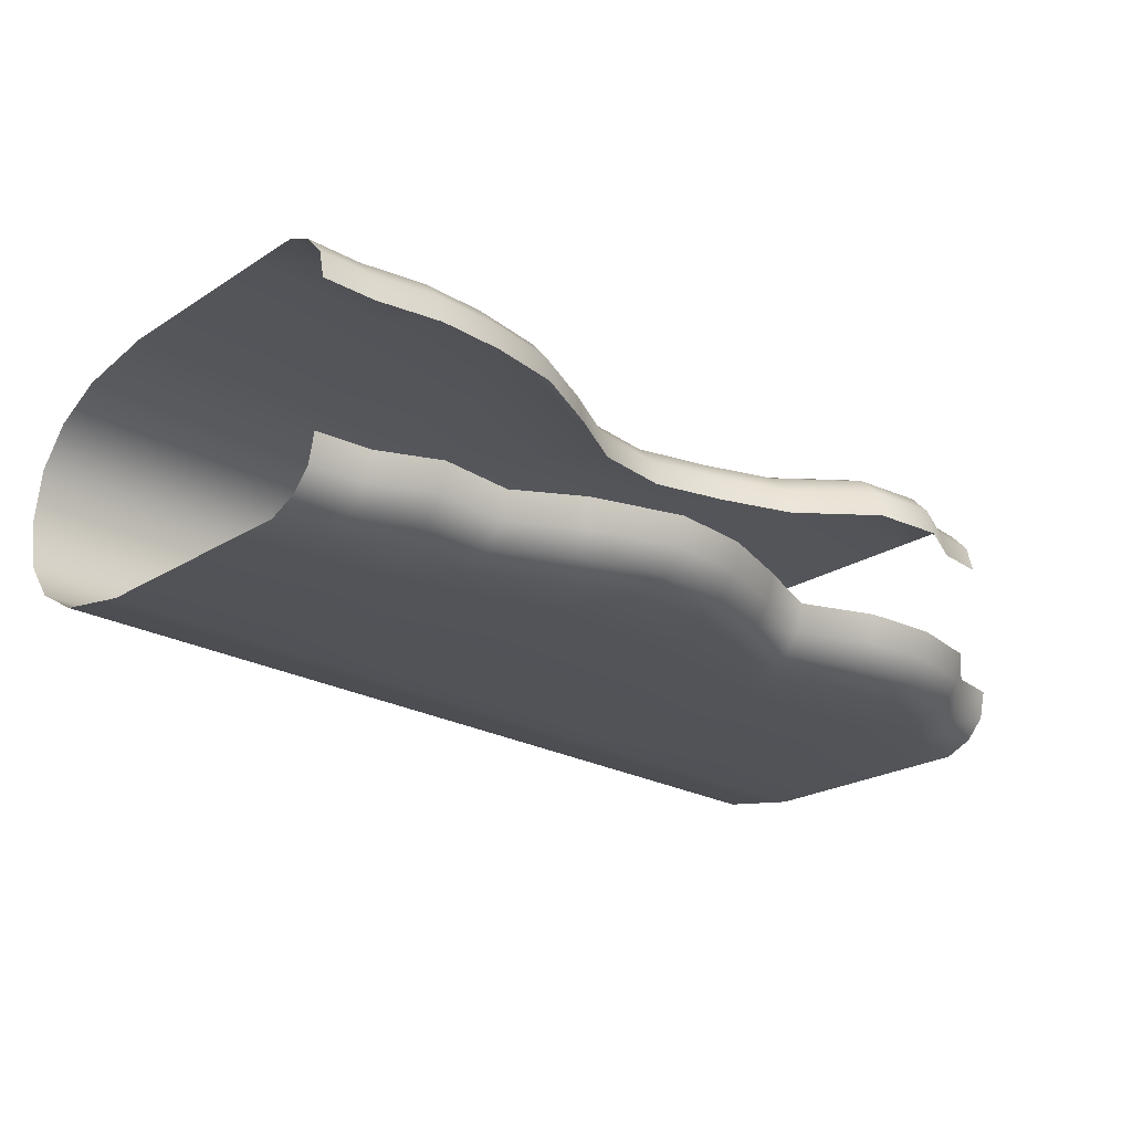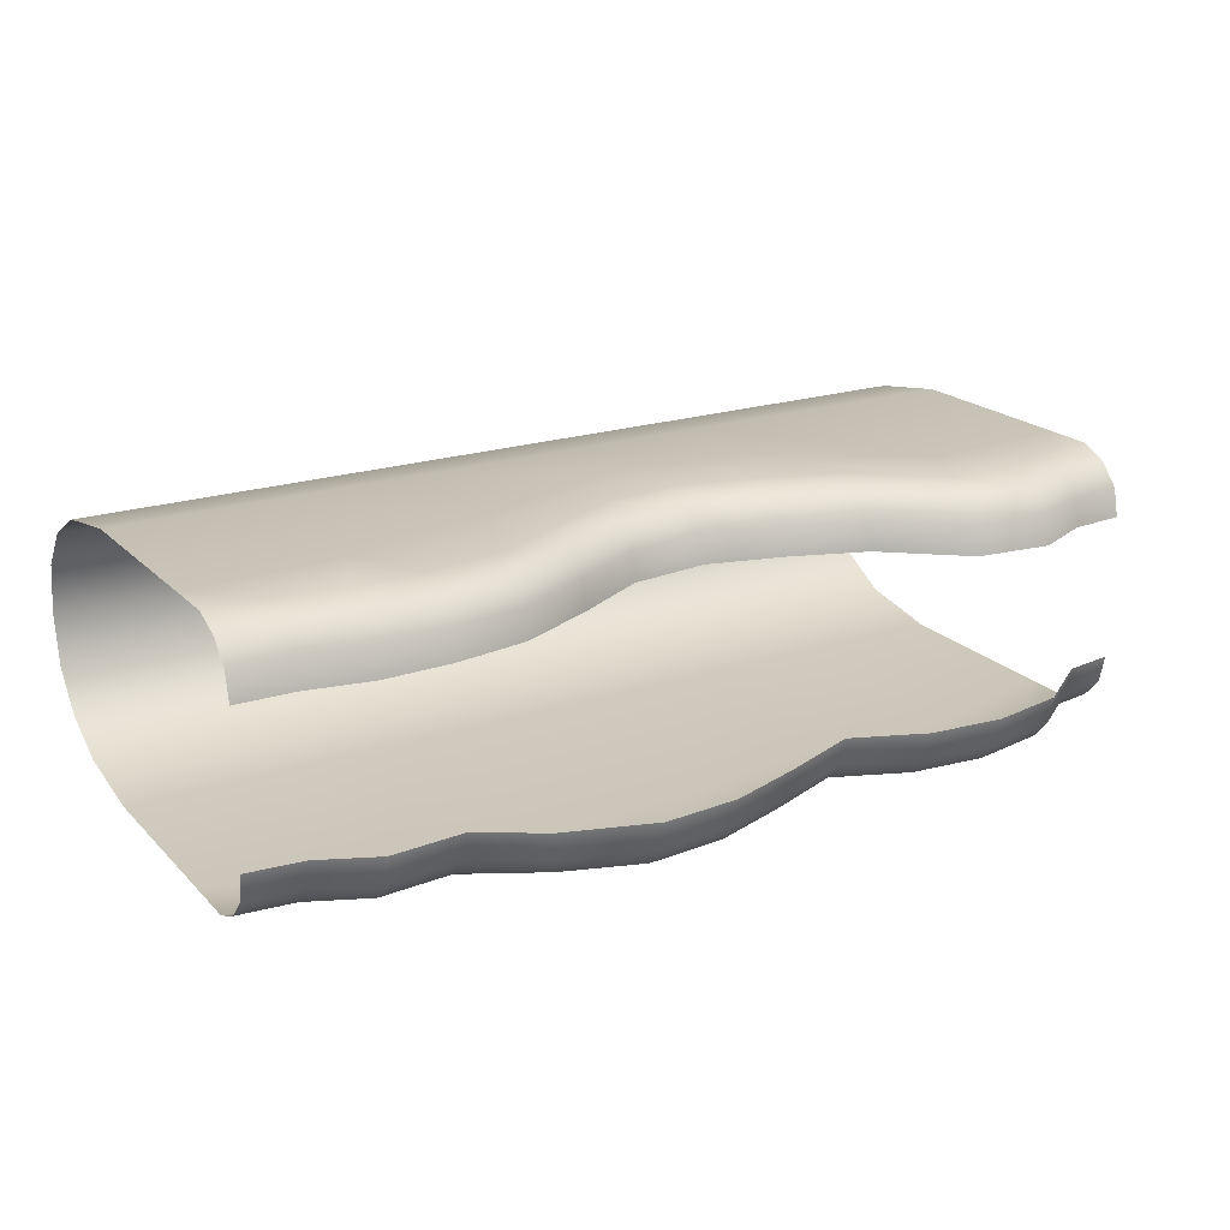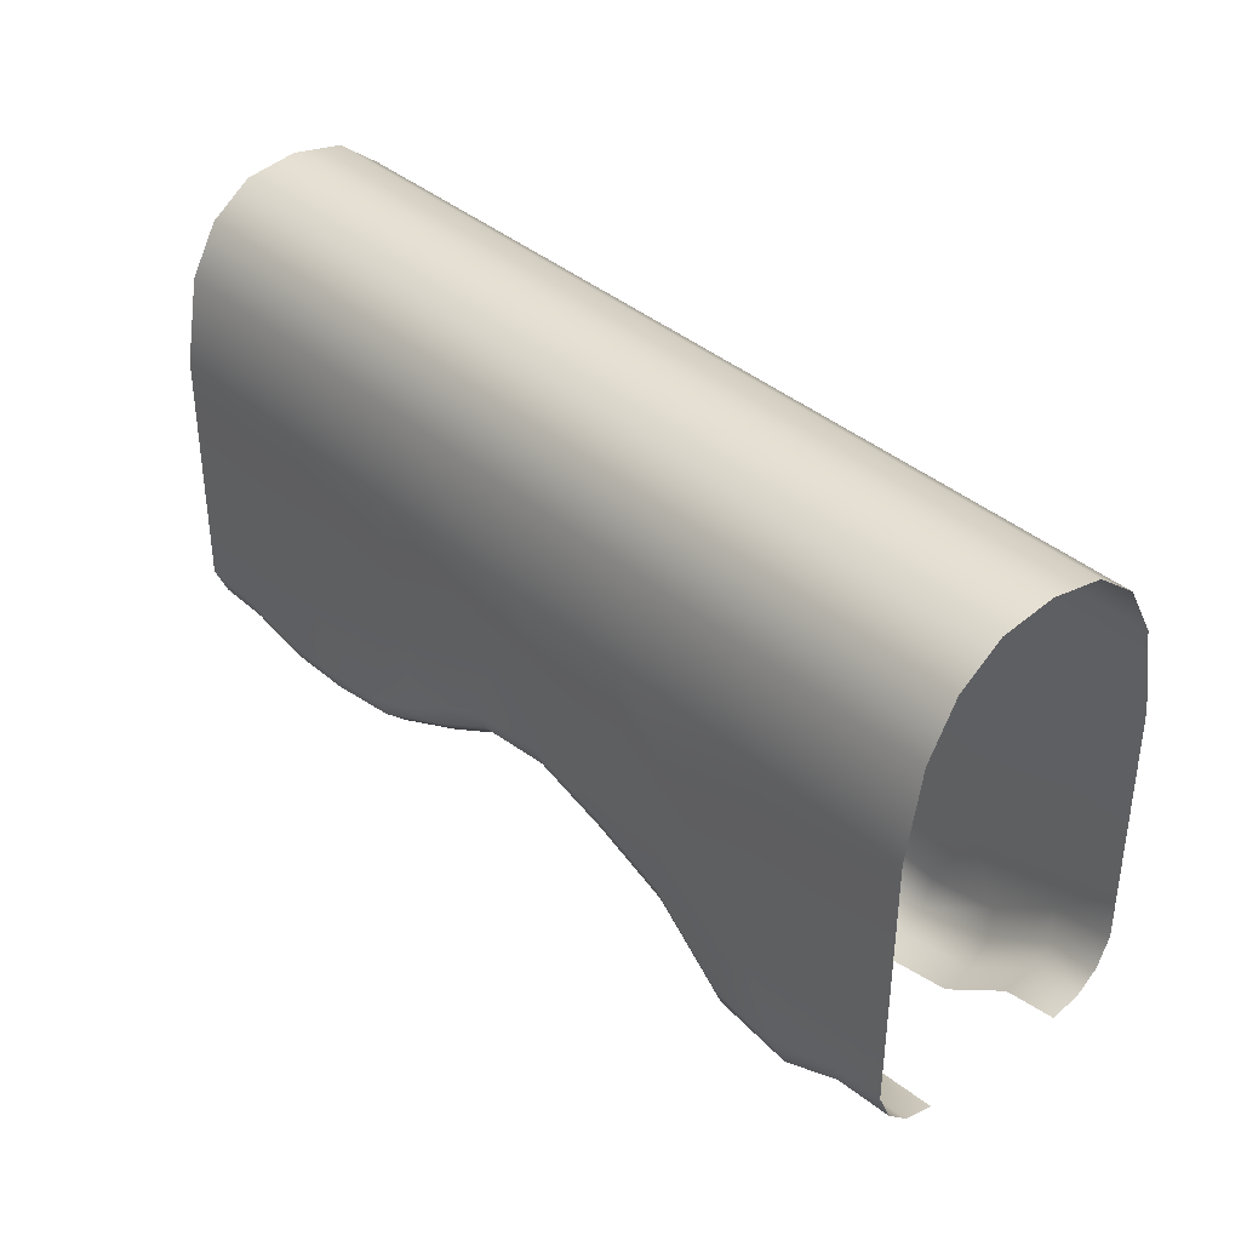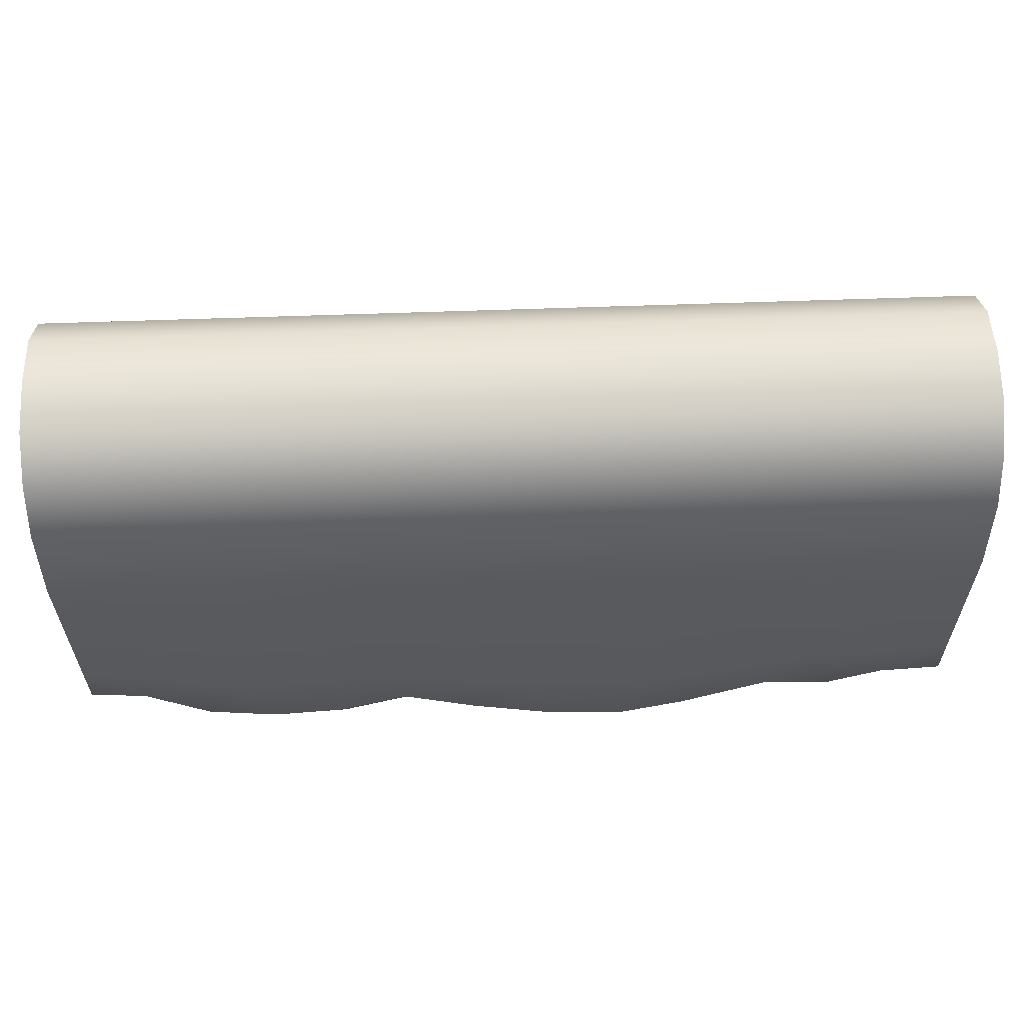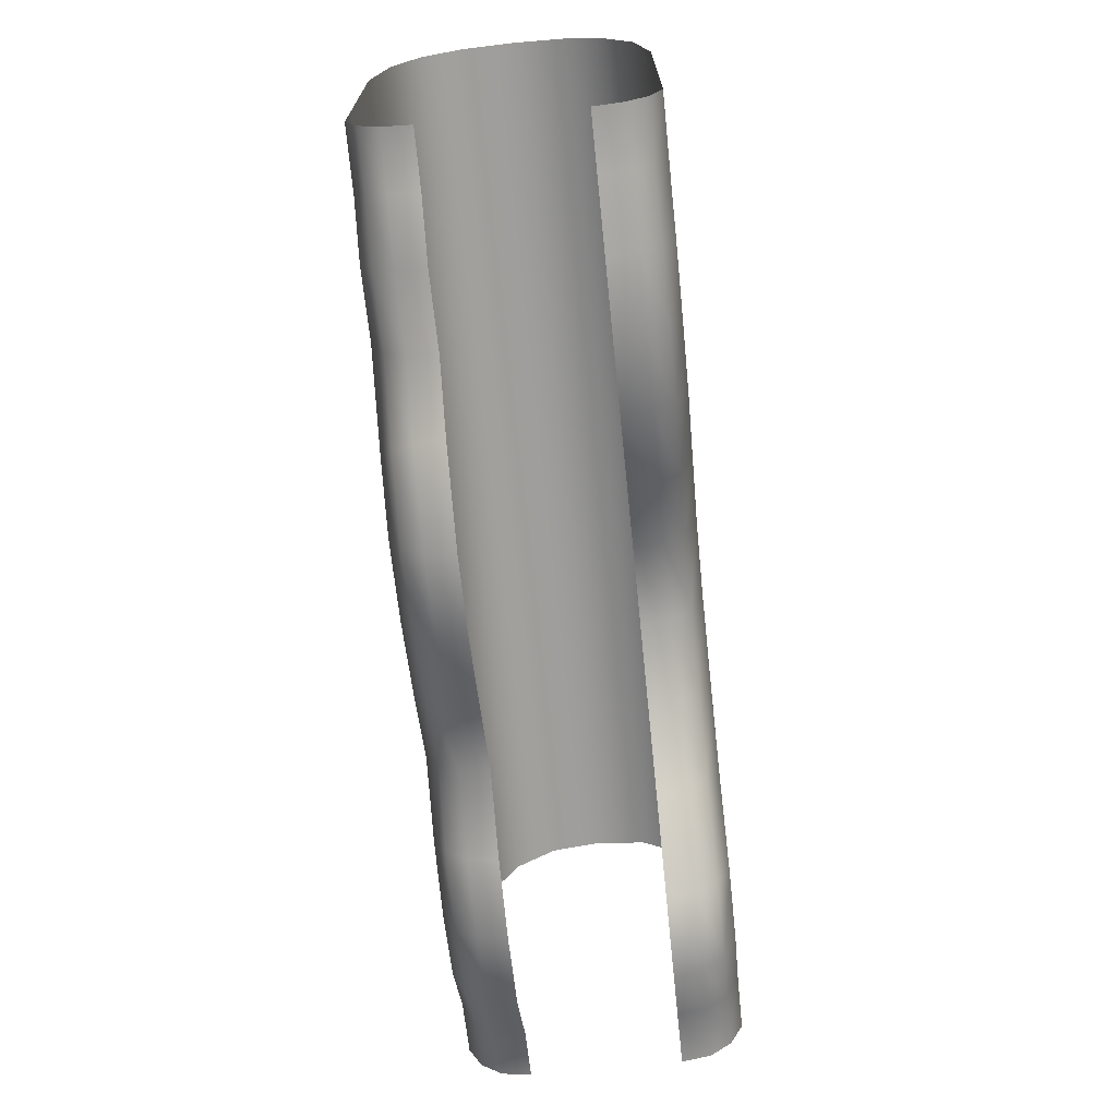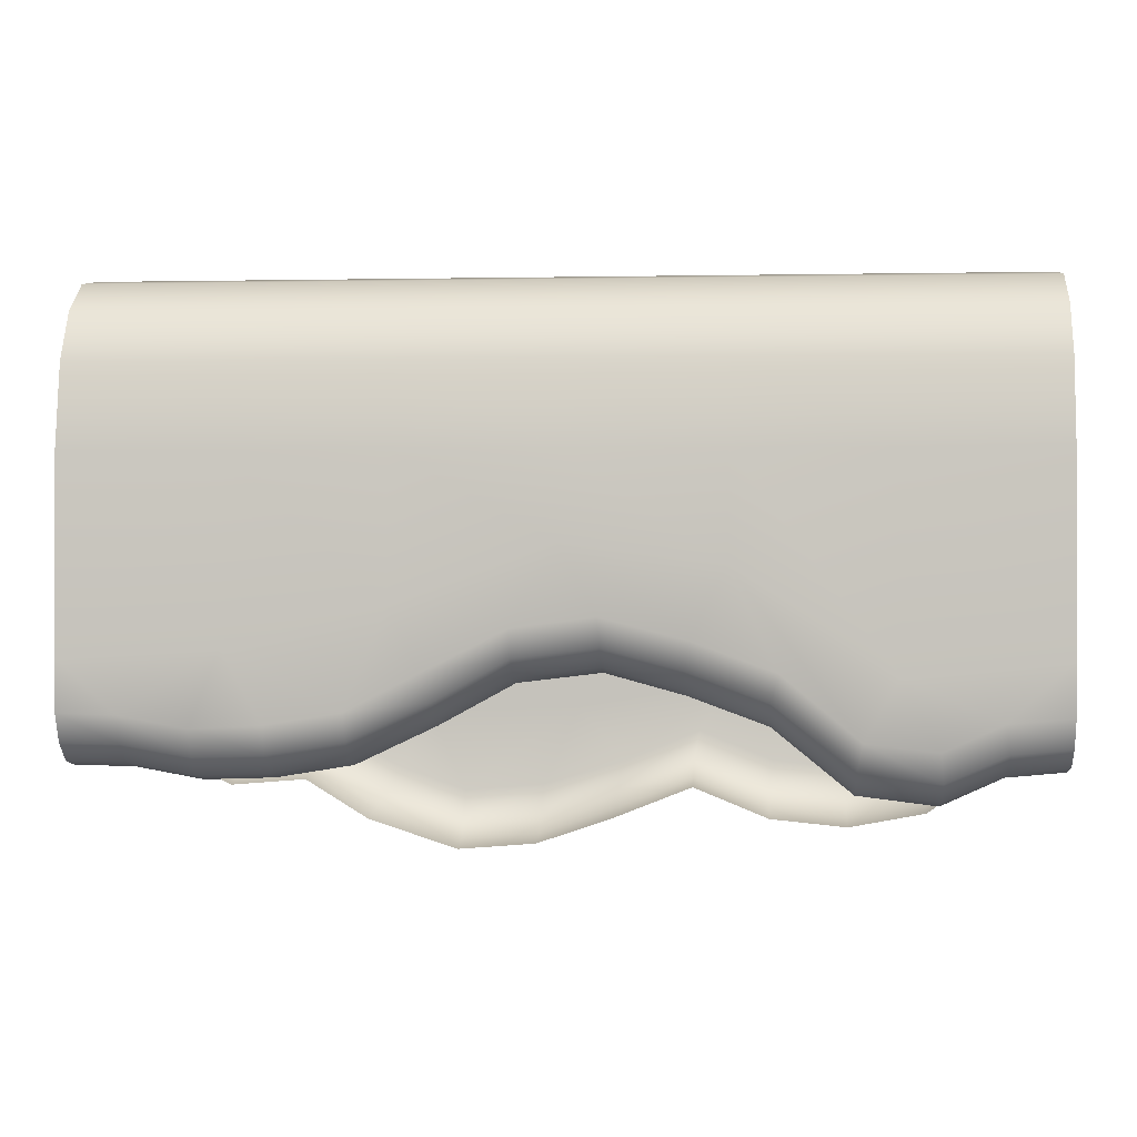
<metadata>
{"format":"obj","ext":"obj","renderer":"f3d","projection":"perspective","resolution":1024,"background":"white","views":[{"elev":-23.4,"azim":-43.4,"up":"+Z"},{"elev":20.7,"azim":-30.8,"up":"+Z"},{"elev":36.7,"azim":49.1,"up":"+Y"},{"elev":60.4,"azim":177.9,"up":"+Y"},{"elev":-69.6,"azim":-84.2,"up":"+Y"},{"elev":0.1,"azim":4.8,"up":"+Y"}]}
</metadata>
<code>
g ENV_S3_InflatedWall_Snow_C
v 2.113 0.7154 0.2364
v 2.113 0.7007 0.1703
v 1.984 0.6887 0.1703
v 1.984 0.7033 0.2364
v 1.847 0.6266 0.1703
v 2.113 0.7581 0.285
v 1.847 0.6413 0.2364
v 1.669 0.6483 0.1703
v 1.984 0.7457 0.2845
v 1.669 0.6631 0.2364
v 1.491 0.793 0.1703
v 1.973 0.8114 0.3142
v 2.113 0.8232 0.3142
v 2.113 0.942 0.3137
v 1.847 0.6836 0.2845
v 1.491 0.8078 0.2364
v 1.313 0.8584 0.1703
v 1.841 0.7512 0.3142
v 1.758 0.9065 0.3137
v 1.669 0.7053 0.2844
v 1.682 0.7696 0.3142
v 1.313 0.8731 0.2364
v 1.135 0.907 0.1703
v 1.491 0.8496 0.2839
v 1.507 0.9137 0.3142
v 1.135 0.9217 0.2364
v 0.9477 0.884 0.1703
v 1.402 1.14 0.3137
v 1.321 0.9808 0.3141
v 1.313 0.9156 0.2848
v 0.9477 0.8991 0.2364
v 0.7792 0.7919 0.1703
v 1.135 0.9642 0.2847
v 1.131 1.03 0.3141
v 0.7792 0.8066 0.2364
v 0.5966 0.7054 0.1703
v 1.046 1.186 0.3137
v 0.9477 1.006 0.3141
v 0.9477 0.9414 0.2835
v 0.5966 0.7201 0.2364
v 0.4232 0.677 0.1703
v 0.7792 0.8478 0.2832
v 0.7588 0.9113 0.3142
v 0.4232 0.6917 0.2364
v 0.265 0.6716 0.1703
v 0.6902 1.053 0.3137
v 0.5958 0.8279 0.3142
v 0.5966 0.7626 0.2846
v 0.265 0.6863 0.2364
v 0.1104 0.6994 0.1703
v 0.4232 0.7344 0.2849
v 0.425 0.7997 0.3142
v 0.1104 0.7141 0.2364
v -0.02106 0.7007 0.1703
v -0.02106 0.7154 0.2364
v 0.3342 0.9628 0.3137
v 0.265 0.7917 0.3142
v 0.265 0.728 0.2838
v 0.1104 0.7559 0.2838
v -0.02106 0.758 0.2848
v -0.02106 0.8236 0.3142
v 0.1104 0.8199 0.3142
v -0.02106 0.942 0.3137
v 0.3342 1.38 0.3121
v -0.02106 1.38 0.3121
v -0.02106 1.574 0.2772
v 0.6902 1.38 0.3121
v 0.3342 1.574 0.2772
v -0.02106 1.687 0.2142
v 1.046 1.38 0.3121
v 0.3342 1.687 0.2142
v -0.02106 1.757 0.1201
v 0.6902 1.574 0.2772
v 1.402 1.38 0.3121
v 0.3342 1.757 0.1201
v -0.02106 1.777 -1.621e-05
v 0.6902 1.687 0.2142
v 1.046 1.574 0.2772
v 1.758 1.38 0.3121
v 2.113 1.38 0.3121
v 0.3342 1.777 -1.621e-05
v -0.02106 1.757 -0.1202
v 0.6902 1.757 0.1201
v 1.046 1.687 0.2142
v 1.402 1.574 0.2772
v 1.758 1.574 0.2772
v 2.113 1.574 0.2772
v 0.3342 1.757 -0.1202
v -0.02106 1.687 -0.2142
v 0.6902 1.777 -1.621e-05
v 1.046 1.757 0.1201
v 1.402 1.687 0.2142
v 1.758 1.687 0.2142
v 2.113 1.687 0.2142
v 0.3342 1.687 -0.2142
v -0.02106 1.574 -0.2772
v 0.6902 1.757 -0.1202
v 1.046 1.777 -1.621e-05
v 1.402 1.757 0.1201
v 1.758 1.757 0.1201
v 2.113 1.757 0.1201
v 0.3342 1.574 -0.2772
v -0.02106 1.38 -0.3121
v 0.6902 1.687 -0.2142
v 1.402 1.777 -1.621e-05
v 1.758 1.777 -1.621e-05
v 2.113 1.777 -1.621e-05
v 1.046 1.757 -0.1202
v 0.3342 1.38 -0.3121
v -0.02106 0.942 -0.3137
v 1.758 1.757 -0.1202
v 2.113 1.757 -0.1202
v 1.402 1.757 -0.1202
v 1.046 1.687 -0.2142
v 0.6902 1.574 -0.2772
v 1.758 1.687 -0.2142
v 2.113 1.687 -0.2142
v 1.402 1.687 -0.2142
v 1.046 1.574 -0.2772
v 0.6902 1.38 -0.3121
v 1.758 1.574 -0.2772
v 2.113 1.574 -0.2772
v 1.402 1.574 -0.2772
v 1.758 1.38 -0.3121
v 2.113 1.38 -0.3121
v 2.113 0.942 -0.3137
v 1.046 1.38 -0.3121
v 1.402 1.38 -0.3121
v 0.3342 0.8956 -0.3137
v 0.6902 0.7948 -0.3137
v 1.046 0.805 -0.3137
v 1.402 0.8635 -0.3137
v 1.758 0.8368 -0.3137
v 0.1198 0.8114 -0.3141
v -0.02106 0.8232 -0.3142
v -0.02106 0.7581 -0.2849
v 1.979 0.8029 -0.3141
v 2.113 0.8236 -0.3142
v 1.995 0.7389 -0.2839
v 2.113 0.758 -0.2848
v 2.113 0.7154 -0.2365
v 1.995 0.6972 -0.2365
v 2.113 0.7007 -0.1702
v 1.995 0.6824 -0.1702
v 1.847 0.6307 -0.2838
v 1.847 0.589 -0.2365
v 1.847 0.5743 -0.1702
v 1.831 0.6943 -0.3142
v 1.669 0.5556 -0.2365
v 1.669 0.5408 -0.1702
v 1.669 0.5982 -0.2849
v 1.667 0.6635 -0.3142
v 1.491 0.573 -0.2365
v 1.491 0.5583 -0.1702
v 1.491 0.6154 -0.2846
v 1.501 0.6808 -0.3142
v 1.317 0.6442 -0.2365
v 1.317 0.6295 -0.1702
v 1.317 0.6853 -0.2832
v 1.33 0.7489 -0.3142
v 1.135 0.5723 -0.2365
v 1.135 0.5576 -0.1702
v 1.135 0.6137 -0.2835
v 1.153 0.6764 -0.3141
v 0.9572 0.5117 -0.2365
v 0.9572 0.497 -0.1702
v 0.9572 0.5543 -0.2847
v 0.9618 0.6199 -0.3141
v 0.7753 0.4971 -0.2365
v 0.7753 0.4825 -0.1702
v 0.7753 0.5397 -0.2847
v 0.7753 0.6049 -0.3141
v 0.5729 0.5638 -0.2365
v 0.5663 0.5506 -0.1702
v 0.5914 0.6012 -0.2839
v 0.6202 0.659 -0.3141
v 0.4197 0.6555 -0.2365
v 0.4197 0.6408 -0.1702
v 0.4197 0.6976 -0.2843
v 0.4139 0.7619 -0.3142
v 0.2452 0.6413 -0.2365
v 0.2452 0.6266 -0.1702
v 0.2452 0.6836 -0.2845
v 0.2518 0.7512 -0.3142
v 0.1088 0.7457 -0.2845
v 0.1088 0.7033 -0.2365
v 0.1088 0.6887 -0.1702
v -0.02106 0.7154 -0.2365
v -0.02106 0.7007 -0.1702
g ENV_S3_InflatedWall_Snow_C_0
f 3 2 1
f 4 3 1
f 5 3 4
f 4 1 6
f 7 5 4
f 8 5 7
f 9 4 6
f 7 4 9
f 10 8 7
f 11 8 10
f 9 6 12
f 6 13 12
f 13 14 12
f 15 7 9
f 10 7 15
f 16 11 10
f 17 11 16
f 9 12 18
f 15 9 18
f 14 19 12
f 19 18 12
f 20 10 15
f 16 10 20
f 15 18 21
f 18 19 21
f 20 15 21
f 22 17 16
f 23 17 22
f 24 16 20
f 22 16 24
f 20 21 25
f 24 20 25
f 26 23 22
f 27 23 26
f 28 25 21
f 19 28 21
f 24 25 29
f 25 28 29
f 30 22 24
f 26 22 30
f 30 24 29
f 31 27 26
f 32 27 31
f 33 26 30
f 31 26 33
f 30 29 34
f 33 30 34
f 35 32 31
f 36 32 35
f 37 34 29
f 28 37 29
f 33 34 38
f 34 37 38
f 39 31 33
f 35 31 39
f 39 33 38
f 40 36 35
f 41 36 40
f 42 35 39
f 40 35 42
f 39 38 43
f 42 39 43
f 44 41 40
f 45 41 44
f 46 43 38
f 37 46 38
f 42 43 47
f 43 46 47
f 48 40 42
f 44 40 48
f 48 42 47
f 49 45 44
f 50 45 49
f 51 44 48
f 49 44 51
f 48 47 52
f 51 48 52
f 53 50 49
f 54 50 53
f 55 54 53
f 56 52 47
f 46 56 47
f 52 57 51
f 52 56 57
f 58 49 51
f 53 49 58
f 57 58 51
f 55 53 59
f 59 53 58
f 60 55 59
f 60 59 61
f 58 57 62
f 59 58 62
f 59 62 61
f 56 62 57
f 63 61 62
f 56 63 62
f 56 64 63
f 56 46 64
f 64 65 63
f 65 64 66
f 46 67 64
f 46 37 67
f 64 68 66
f 64 67 68
f 66 68 69
f 37 70 67
f 37 28 70
f 68 71 69
f 69 71 72
f 67 73 68
f 67 70 73
f 68 73 71
f 28 74 70
f 28 19 74
f 71 75 72
f 72 75 76
f 73 77 71
f 71 77 75
f 70 78 73
f 70 74 78
f 73 78 77
f 19 79 74
f 19 14 79
f 14 80 79
f 75 81 76
f 82 76 81
f 77 83 75
f 75 83 81
f 78 84 77
f 77 84 83
f 74 85 78
f 74 79 85
f 78 85 84
f 79 80 86
f 79 86 85
f 80 87 86
f 88 82 81
f 89 82 88
f 83 90 81
f 88 81 90
f 84 91 83
f 83 91 90
f 85 92 84
f 85 86 92
f 84 92 91
f 86 87 93
f 86 93 92
f 87 94 93
f 95 89 88
f 96 89 95
f 97 88 90
f 95 88 97
f 91 98 90
f 97 90 98
f 92 99 91
f 92 93 99
f 91 99 98
f 93 94 100
f 93 100 99
f 94 101 100
f 102 96 95
f 103 96 102
f 104 95 97
f 102 95 104
f 99 105 98
f 99 100 105
f 100 101 106
f 100 106 105
f 101 107 106
f 108 97 98
f 108 98 105
f 104 97 108
f 109 103 102
f 110 103 109
f 111 106 107
f 112 111 107
f 113 105 106
f 113 108 105
f 111 113 106
f 114 104 108
f 114 108 113
f 115 102 104
f 109 102 115
f 115 104 114
f 116 111 112
f 117 116 112
f 118 113 111
f 118 114 113
f 116 118 111
f 119 115 114
f 119 114 118
f 120 109 115
f 120 115 119
f 121 116 117
f 122 121 117
f 123 118 116
f 123 119 118
f 121 123 116
f 124 121 122
f 125 124 122
f 124 125 126
f 127 119 123
f 127 120 119
f 128 123 121
f 124 128 121
f 128 127 123
f 129 109 120
f 129 110 109
f 130 120 127
f 130 129 120
f 131 127 128
f 131 130 127
f 132 128 124
f 132 131 128
f 133 124 126
f 133 132 124
f 110 129 134
f 135 110 134
f 136 135 134
f 133 126 137
f 126 138 137
f 139 137 138
f 140 139 138
f 140 141 139
f 141 142 139
f 141 143 142
f 143 144 142
f 139 145 137
f 139 142 145
f 142 144 146
f 142 146 145
f 144 147 146
f 145 148 137
f 133 137 148
f 146 147 149
f 147 150 149
f 145 146 151
f 148 145 151
f 146 149 151
f 152 133 148
f 152 148 151
f 149 150 153
f 150 154 153
f 151 149 155
f 151 155 152
f 149 153 155
f 133 152 156
f 155 156 152
f 132 133 156
f 153 154 157
f 154 158 157
f 155 153 159
f 155 159 156
f 153 157 159
f 160 132 156
f 159 160 156
f 157 158 161
f 158 162 161
f 159 157 163
f 159 163 160
f 157 161 163
f 132 160 164
f 163 164 160
f 131 132 164
f 161 162 165
f 162 166 165
f 163 161 167
f 163 167 164
f 161 165 167
f 168 131 164
f 167 168 164
f 165 166 169
f 166 170 169
f 167 165 171
f 167 171 168
f 165 169 171
f 131 168 172
f 171 172 168
f 130 131 172
f 169 170 173
f 170 174 173
f 171 169 175
f 171 175 172
f 169 173 175
f 176 130 172
f 175 176 172
f 173 174 177
f 174 178 177
f 175 173 179
f 175 179 176
f 173 177 179
f 130 176 180
f 179 180 176
f 129 130 180
f 177 178 181
f 178 182 181
f 179 177 183
f 179 183 180
f 177 181 183
f 184 129 180
f 183 184 180
f 129 184 134
f 183 185 184
f 185 134 184
f 183 181 185
f 185 136 134
f 181 182 186
f 181 186 185
f 185 186 136
f 182 187 186
f 186 188 136
f 186 187 188
f 187 189 188

</code>
